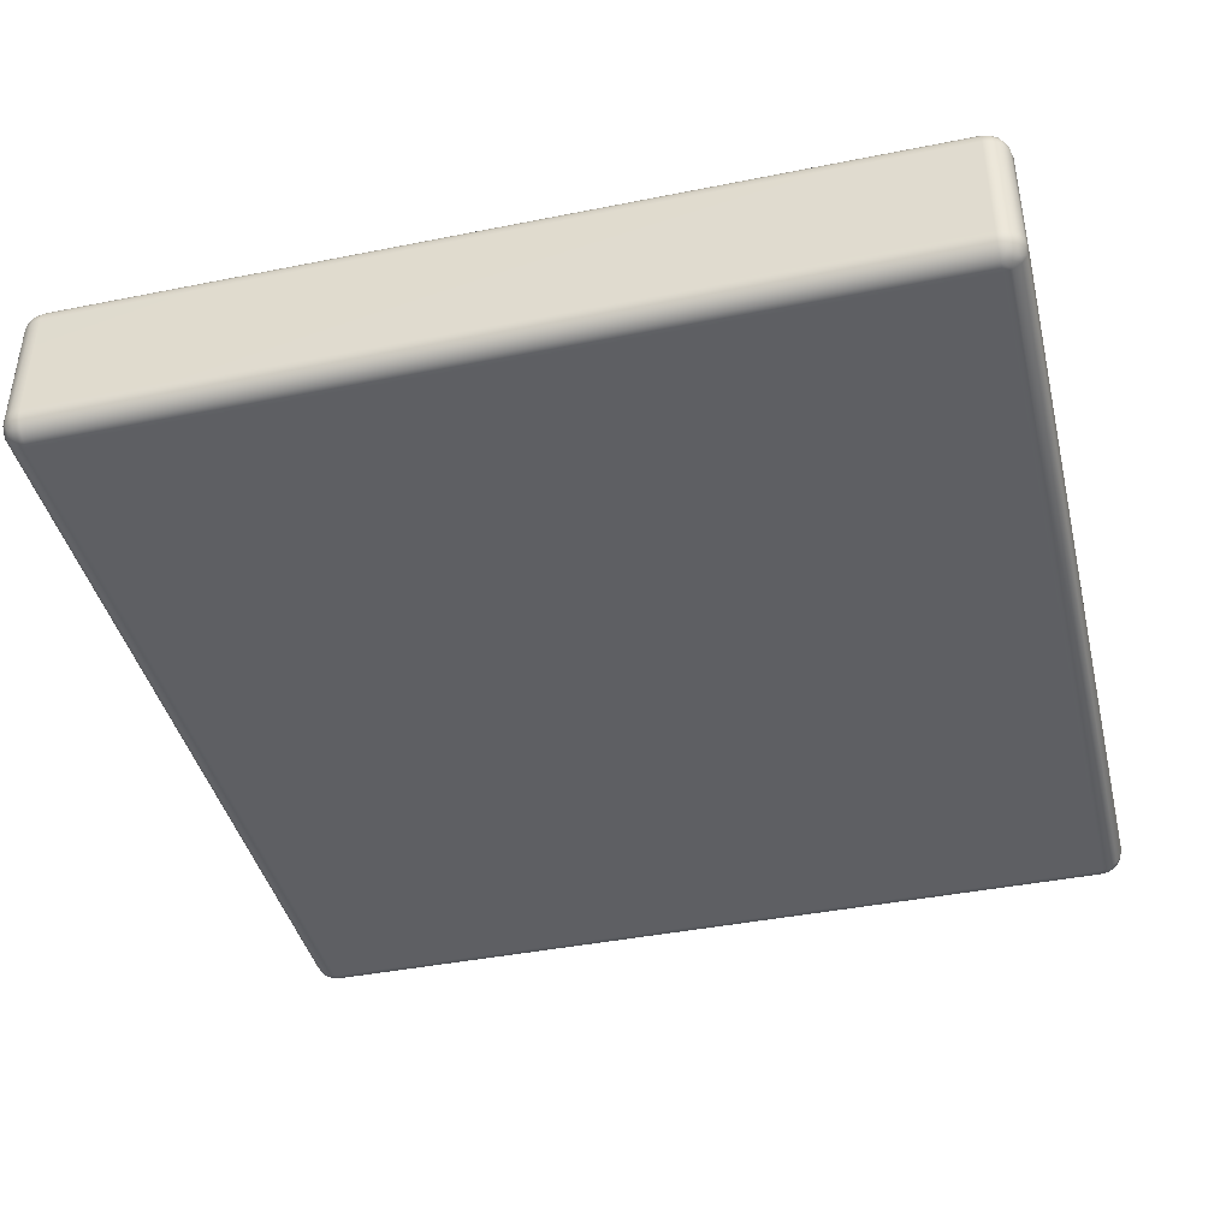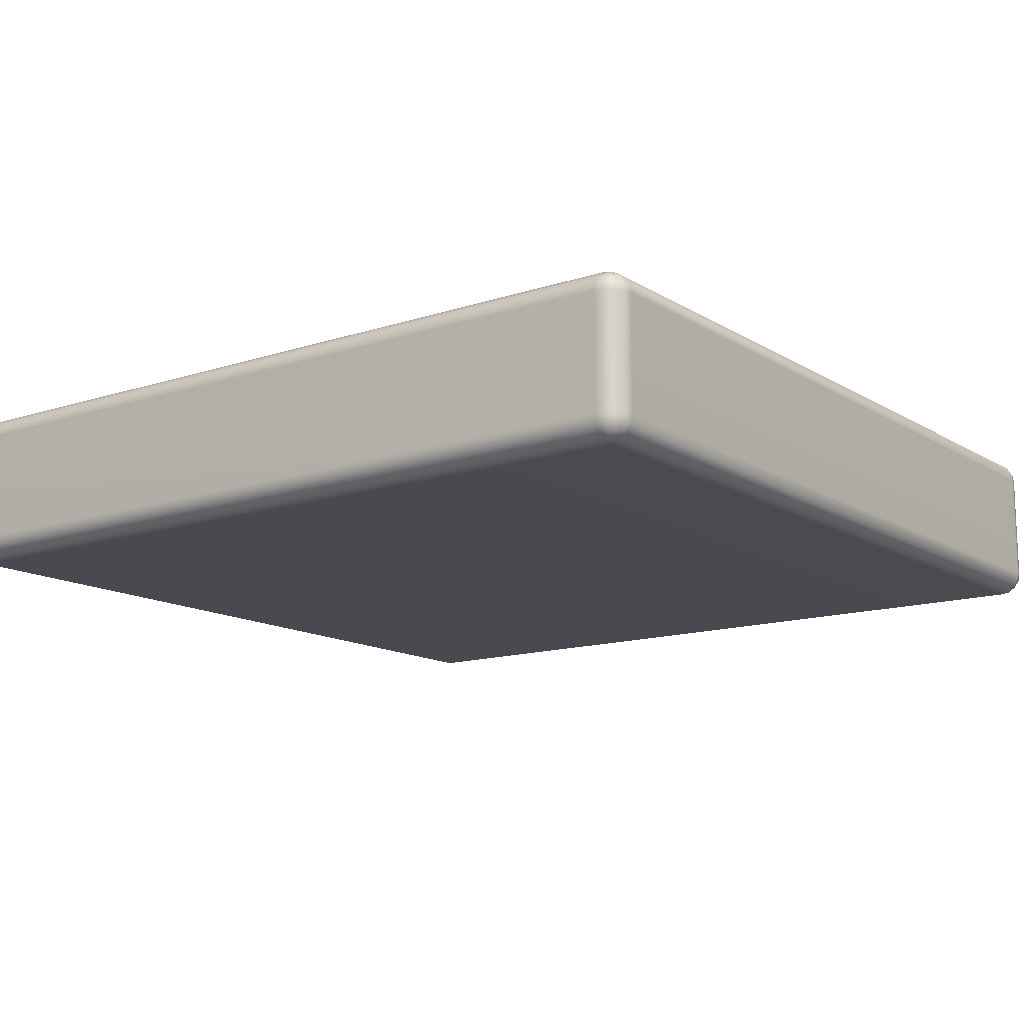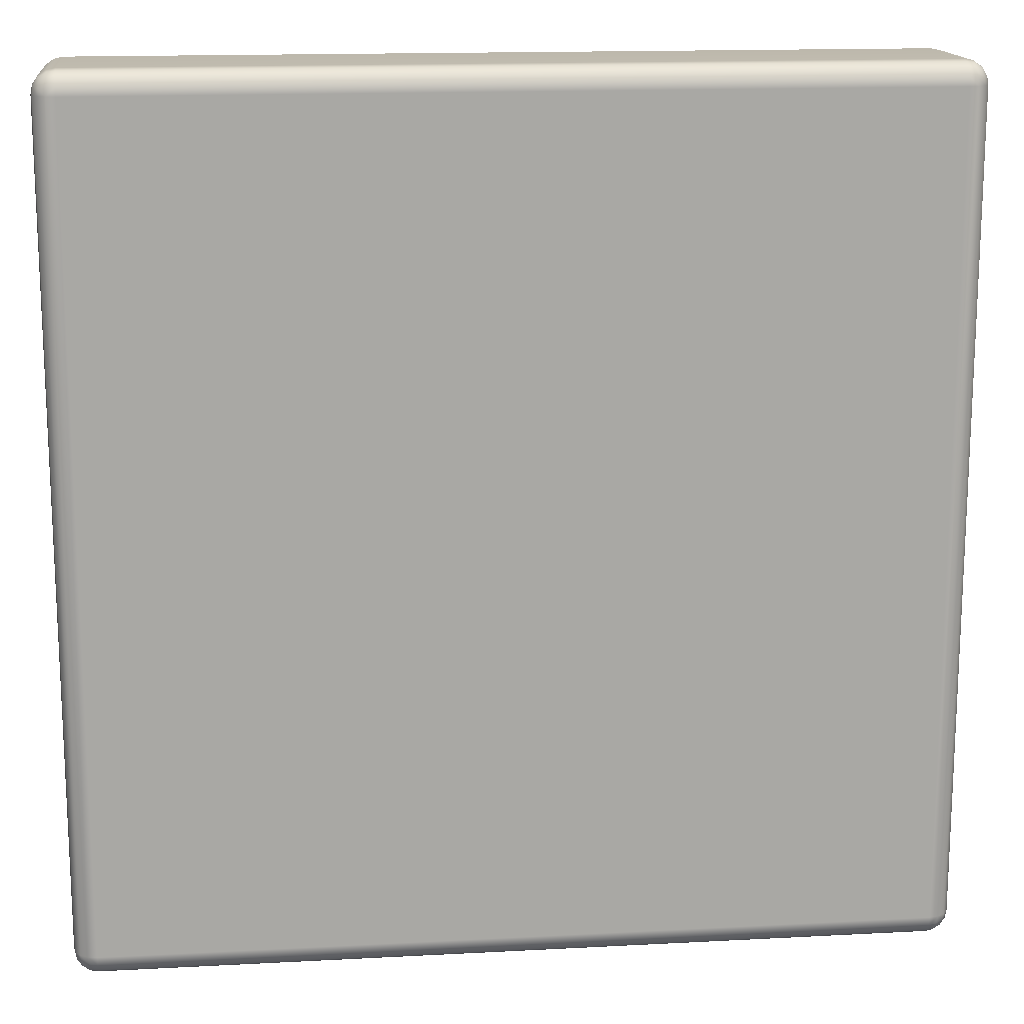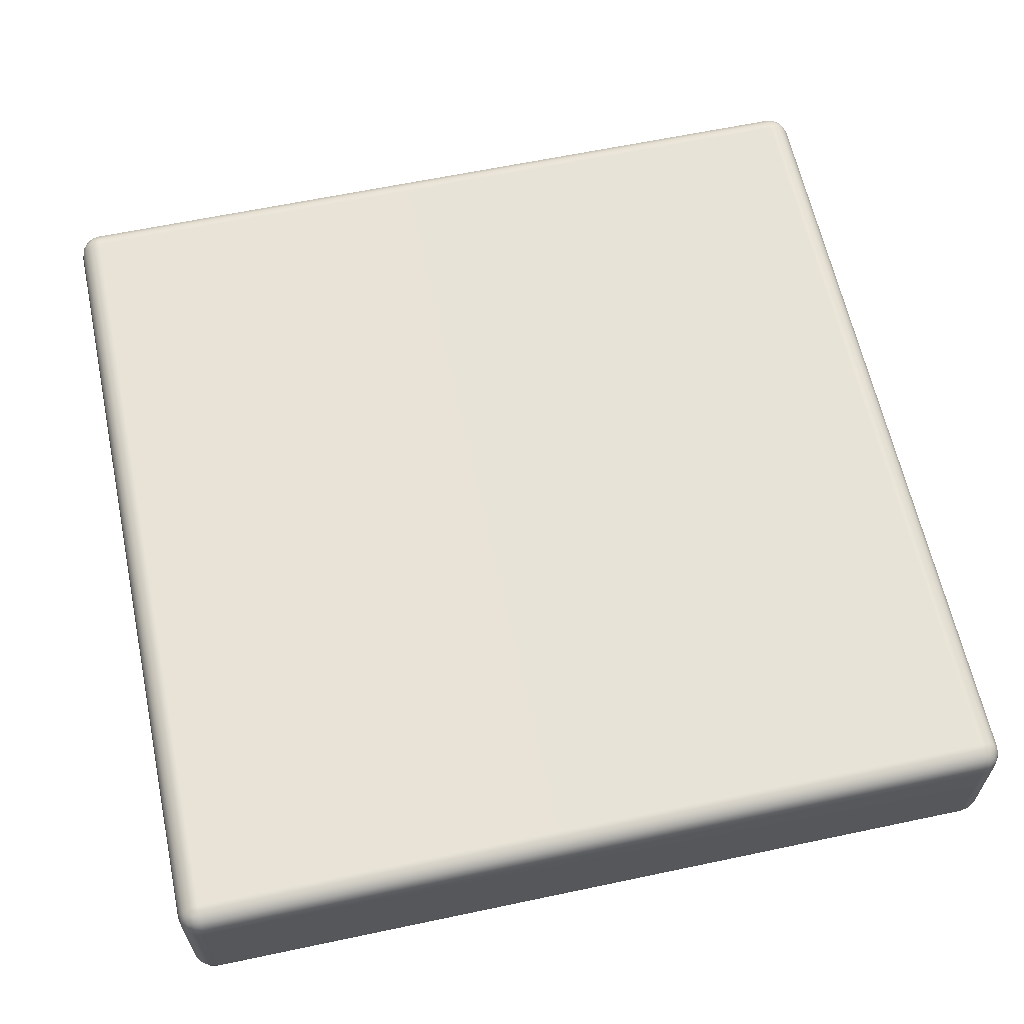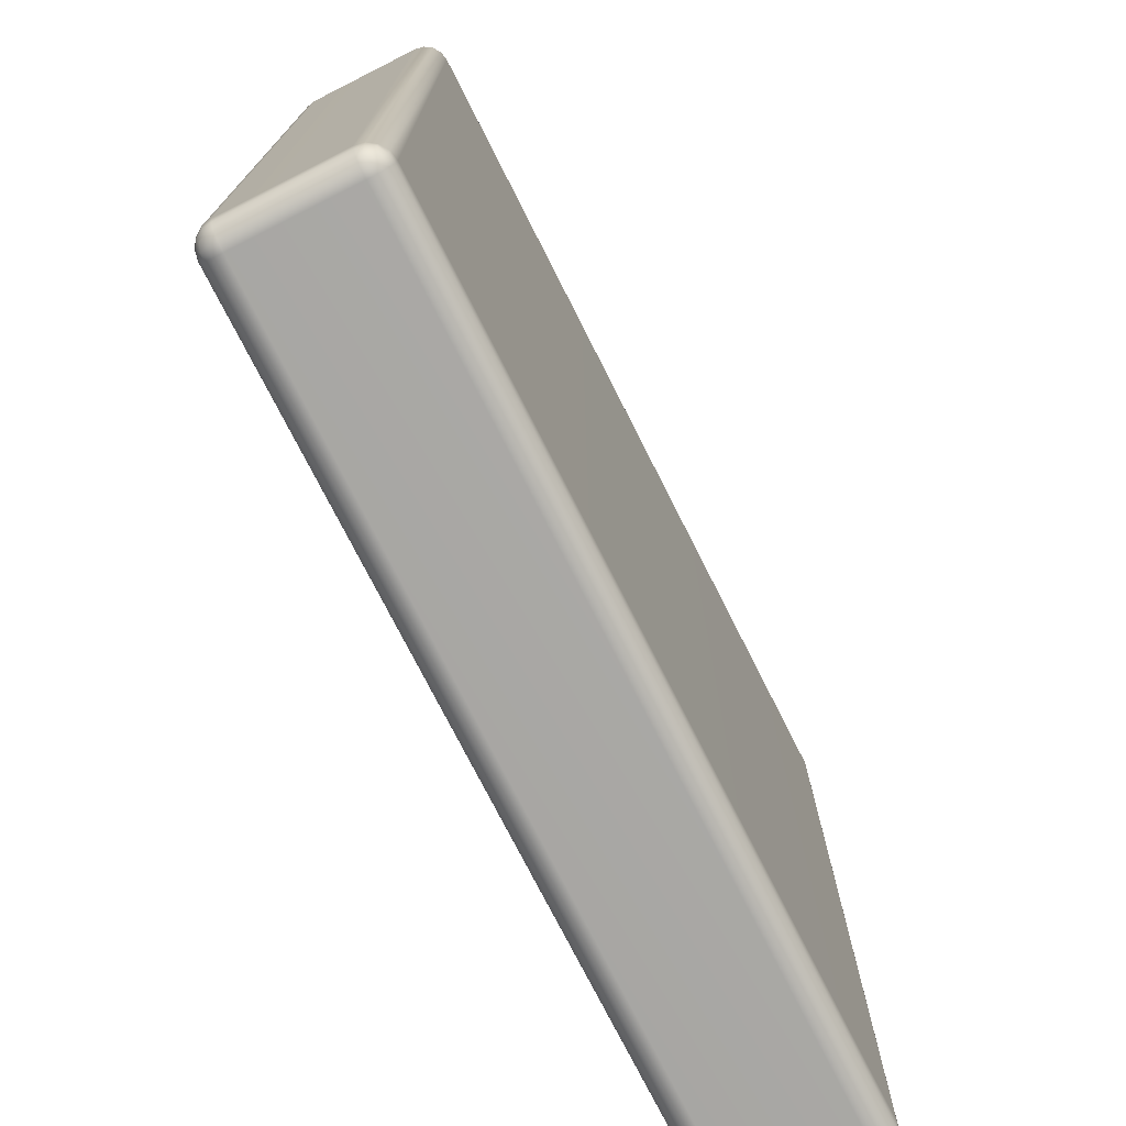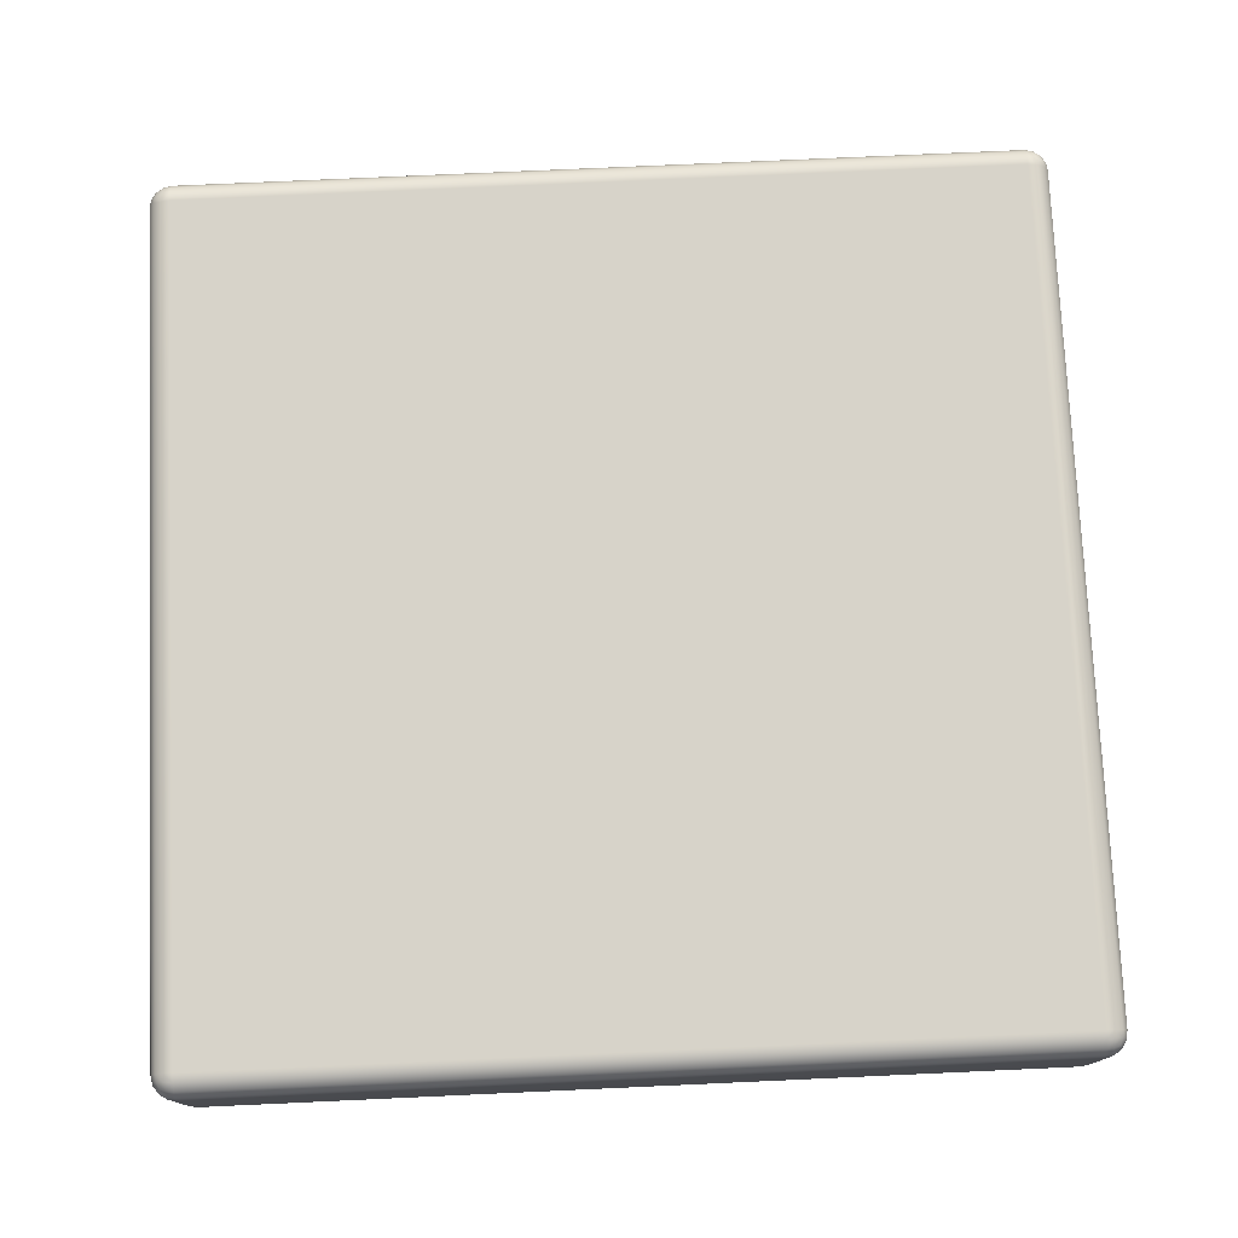
<metadata>
{"format":"obj","ext":"obj","renderer":"f3d","projection":"perspective","resolution":1024,"background":"white","views":[{"elev":-41.5,"azim":13.6,"up":"+Y"},{"elev":-13.6,"azim":36.5,"up":"+Y"},{"elev":15.4,"azim":-6.4,"up":"+Z"},{"elev":62.4,"azim":167.9,"up":"+Y"},{"elev":-74.7,"azim":-63.2,"up":"+Z"},{"elev":76.2,"azim":-2.6,"up":"+Y"}]}
</metadata>
<code>
g ENV_SY02_TIpToe_Block_MO
v 2.353 -0.5399 2.423
v 2.395 0.08676 2.395
v 2.395 -0.5399 2.395
v 2.353 0.08676 2.423
v 2.303 -0.5399 2.433
v 2.303 0.08676 2.433
v -2.303 0.08676 2.433
v -2.303 -0.5399 2.433
v -2.353 -0.5399 2.423
v -2.353 0.08676 2.423
v -2.395 -0.5399 2.395
v -2.395 0.08676 2.395
v -2.423 -0.5399 2.353
v -2.423 0.08676 2.353
v -2.433 -0.5399 2.303
v -2.433 0.08676 2.303
v -2.433 -0.5399 -2.303
v -2.433 0.08676 -2.303
v -2.423 -0.5399 -2.353
v -2.423 0.08676 -2.353
v -2.395 -0.5399 -2.395
v -2.395 0.08676 -2.395
v -2.353 -0.5399 -2.423
v -2.353 0.08676 -2.423
v -2.303 -0.5399 -2.433
v -2.303 0.08676 -2.433
v 2.303 0.08676 -2.433
v 2.303 -0.5399 -2.433
v 2.353 -0.5399 -2.423
v 2.353 0.08676 -2.423
v 2.395 -0.5399 -2.395
v 2.395 0.08676 -2.395
v 2.423 -0.5399 -2.353
v 2.423 0.08676 -2.353
v 2.433 -0.5399 -2.303
v 2.433 0.08676 -2.303
v 2.433 -0.5399 2.303
v 2.433 0.08676 2.303
v 2.423 -0.5399 2.353
v 2.423 0.08676 2.353
v 2.395 -0.5399 2.395
v 2.395 0.08676 2.395
v -2.433 -0.5399 -2.303
v -2.433 -0.5399 2.303
v -2.423 -0.5897 2.303
v -2.423 -0.5399 2.353
v -2.423 -0.5897 -2.303
v -2.423 -0.5399 -2.353
v -2.416 -0.5848 -2.348
v -2.395 -0.5399 -2.395
v -2.391 -0.5781 -2.391
v -2.353 -0.5399 -2.423
v -2.391 -0.6278 -2.341
v -2.416 -0.5848 2.348
v -2.395 -0.632 2.303
v -2.391 -0.5781 2.391
v -2.395 -0.5399 2.395
v -2.395 -0.632 -2.303
v -2.391 -0.6278 2.341
v -2.348 -0.5848 2.416
v -2.353 -0.5399 2.423
v -2.303 -0.5897 2.423
v -2.303 -0.5399 2.433
v -2.341 -0.6278 2.391
v -2.378 -0.615 2.378
v -2.353 -0.6602 2.303
v -2.348 -0.6535 2.348
v -2.303 -0.632 2.395
v 2.303 -0.5897 2.423
v 2.303 -0.5399 2.433
v 2.353 -0.5399 2.423
v 2.303 -0.632 2.395
v -2.303 -0.6602 2.353
v 2.348 -0.5848 2.416
v 2.303 -0.6602 2.353
v 2.391 -0.5781 2.391
v 2.395 -0.5399 2.395
v 2.341 -0.6278 2.391
v 2.416 -0.5848 2.348
v 2.423 -0.5399 2.353
v 2.423 -0.5897 2.303
v 2.433 -0.5399 2.303
v 2.391 -0.6278 2.341
v 2.378 -0.615 2.378
v 2.348 -0.6535 2.348
v 2.395 -0.632 2.303
v 2.423 -0.5897 -2.303
v 2.433 -0.5399 -2.303
v 2.423 -0.5399 -2.353
v 2.353 -0.6602 2.303
v 2.395 -0.632 -2.303
v 2.416 -0.5848 -2.348
v 2.353 -0.6602 -2.303
v 2.303 -0.67 2.303
v 2.391 -0.5781 -2.391
v 2.395 -0.5399 -2.395
v 2.391 -0.6278 -2.341
v 2.303 -0.67 -2.303
v -2.303 -0.67 2.303
v -2.303 -0.67 -2.303
v -2.353 -0.6602 -2.303
v 2.303 -0.6602 -2.353
v -2.348 -0.6535 -2.348
v -2.303 -0.6602 -2.353
v 2.348 -0.6535 -2.348
v -2.341 -0.6278 -2.391
v 2.303 -0.632 -2.395
v 2.341 -0.6278 -2.391
v -2.378 -0.615 -2.378
v -2.303 -0.632 -2.395
v -2.348 -0.5848 -2.416
v -2.303 -0.5897 -2.423
v -2.303 -0.5399 -2.433
v 2.303 -0.5399 -2.433
v 2.303 -0.5897 -2.423
v 2.353 -0.5399 -2.423
v 2.348 -0.5848 -2.416
v 2.378 -0.615 -2.378
v -2.423 0.1366 -2.303
v -2.433 0.08676 2.303
v -2.433 0.08676 -2.303
v -2.423 0.08676 -2.353
v -2.423 0.1366 2.303
v -2.423 0.08676 2.353
v -2.416 0.1317 2.348
v -2.395 0.08676 2.395
v -2.391 0.1249 2.391
v -2.353 0.08676 2.423
v -2.391 0.1747 2.341
v -2.416 0.1317 -2.348
v -2.395 0.1788 -2.303
v -2.391 0.1249 -2.391
v -2.395 0.08676 -2.395
v -2.395 0.1788 2.303
v -2.391 0.1747 -2.341
v -2.348 0.1317 -2.416
v -2.353 0.08676 -2.423
v -2.303 0.1366 -2.423
v -2.303 0.08676 -2.433
v -2.341 0.1747 -2.391
v -2.378 0.1619 -2.378
v -2.353 0.207 -2.303
v -2.348 0.2003 -2.348
v -2.303 0.1788 -2.395
v 2.303 0.1366 -2.423
v 2.303 0.08676 -2.433
v 2.353 0.08676 -2.423
v 2.303 0.1788 -2.395
v -2.303 0.207 -2.353
v 2.348 0.1317 -2.416
v 2.303 0.207 -2.353
v 2.391 0.1249 -2.391
v 2.395 0.08676 -2.395
v 2.341 0.1747 -2.391
v 2.416 0.1317 -2.348
v 2.423 0.08676 -2.353
v 2.423 0.1366 -2.303
v 2.433 0.08676 -2.303
v 2.391 0.1747 -2.341
v 2.378 0.1619 -2.378
v 2.348 0.2003 -2.348
v 2.395 0.1788 -2.303
v 2.423 0.1366 2.303
v 2.433 0.08676 2.303
v 2.423 0.08676 2.353
v 2.353 0.207 -2.303
v 2.395 0.1788 2.303
v 2.416 0.1317 2.348
v 2.353 0.207 2.303
v 2.303 0.2169 -2.303
v 2.391 0.1249 2.391
v 2.395 0.08676 2.395
v 2.391 0.1747 2.341
v 2.303 0.2169 2.303
v -2.303 0.2169 -2.303
v -2.353 0.207 2.303
v -2.303 0.2169 2.303
v 2.303 0.207 2.353
v -2.348 0.2003 2.348
v -2.303 0.207 2.353
v 2.348 0.2003 2.348
v -2.341 0.1747 2.391
v 2.303 0.1788 2.395
v 2.341 0.1747 2.391
v -2.378 0.1619 2.378
v -2.303 0.1788 2.395
v -2.348 0.1317 2.416
v -2.303 0.1366 2.423
v -2.303 0.08676 2.433
v 2.303 0.08676 2.433
v 2.303 0.1366 2.423
v 2.353 0.08676 2.423
v 2.348 0.1317 2.416
v 2.378 0.1619 2.378
g ENV_SY02_TIpToe_Block_MO_0
f 3 2 1
f 2 4 1
f 1 4 5
f 4 6 5
f 5 6 7
f 8 5 7
f 9 8 7
f 10 9 7
f 11 9 10
f 12 11 10
f 13 11 12
f 14 13 12
f 15 13 14
f 16 15 14
f 15 16 17
f 16 18 17
f 19 17 18
f 20 19 18
f 21 19 20
f 22 21 20
f 23 21 22
f 24 23 22
f 25 23 24
f 26 25 24
f 26 27 25
f 27 28 25
f 28 27 29
f 27 30 29
f 29 30 31
f 30 32 31
f 31 32 33
f 32 34 33
f 33 34 35
f 34 36 35
f 37 35 36
f 38 37 36
f 37 38 39
f 38 40 39
f 39 40 41
f 40 42 41
f 45 44 43
f 44 45 46
f 47 45 43
f 43 48 47
f 48 49 47
f 48 50 49
f 50 51 49
f 50 52 51
f 47 49 53
f 49 51 53
f 45 54 46
f 55 45 47
f 45 55 54
f 46 54 56
f 57 46 56
f 58 47 53
f 58 55 47
f 55 59 54
f 54 59 56
f 57 56 60
f 61 57 60
f 61 60 62
f 63 61 62
f 60 56 64
f 62 60 64
f 59 65 56
f 56 65 64
f 64 65 59
f 55 66 59
f 66 55 58
f 67 64 59
f 66 67 59
f 68 64 67
f 68 62 64
f 63 62 69
f 70 63 69
f 70 69 71
f 69 62 72
f 62 68 72
f 73 68 67
f 73 67 66
f 69 74 71
f 69 72 74
f 72 68 75
f 68 73 75
f 71 74 76
f 77 71 76
f 72 78 74
f 72 75 78
f 74 78 76
f 77 76 79
f 80 77 79
f 80 79 81
f 82 80 81
f 79 76 83
f 81 79 83
f 78 84 76
f 76 84 83
f 83 84 78
f 85 83 78
f 75 85 78
f 86 83 85
f 86 81 83
f 82 81 87
f 88 82 87
f 88 87 89
f 90 85 75
f 90 86 85
f 81 86 91
f 87 81 91
f 87 92 89
f 87 91 92
f 91 86 93
f 86 90 93
f 94 90 75
f 75 73 94
f 89 92 95
f 96 89 95
f 91 97 92
f 91 93 97
f 92 97 95
f 90 94 98
f 93 90 98
f 73 99 94
f 99 73 66
f 98 94 100
f 94 99 100
f 99 66 101
f 100 99 101
f 101 66 58
f 98 102 93
f 98 100 102
f 101 58 103
f 58 53 103
f 100 101 104
f 101 103 104
f 100 104 102
f 102 105 93
f 93 105 97
f 103 53 106
f 104 103 106
f 102 104 107
f 102 107 105
f 105 108 97
f 107 108 105
f 53 109 106
f 51 109 53
f 106 109 51
f 104 110 107
f 110 104 106
f 111 106 51
f 110 106 111
f 52 111 51
f 112 111 52
f 112 110 111
f 113 112 52
f 112 113 114
f 107 110 115
f 110 112 115
f 115 112 114
f 107 115 108
f 114 116 115
f 116 117 115
f 115 117 108
f 116 96 117
f 96 95 117
f 117 95 108
f 95 118 108
f 108 118 97
f 97 118 95
f 121 120 119
f 121 119 122
f 120 123 119
f 120 124 123
f 124 125 123
f 124 126 125
f 126 127 125
f 126 128 127
f 123 125 129
f 125 127 129
f 119 130 122
f 119 123 131
f 119 131 130
f 122 130 132
f 133 122 132
f 134 123 129
f 123 134 131
f 131 135 130
f 130 135 132
f 133 132 136
f 137 133 136
f 137 136 138
f 139 137 138
f 136 132 140
f 138 136 140
f 135 141 132
f 132 141 140
f 140 141 135
f 131 142 135
f 131 134 142
f 143 140 135
f 142 143 135
f 144 140 143
f 144 138 140
f 139 138 145
f 146 139 145
f 146 145 147
f 145 138 148
f 138 144 148
f 149 144 143
f 149 143 142
f 145 150 147
f 145 148 150
f 148 144 151
f 144 149 151
f 147 150 152
f 153 147 152
f 148 154 150
f 148 151 154
f 150 154 152
f 153 152 155
f 156 153 155
f 156 155 157
f 158 156 157
f 155 152 159
f 157 155 159
f 154 160 152
f 152 160 159
f 159 160 154
f 161 159 154
f 151 161 154
f 162 159 161
f 162 157 159
f 157 163 158
f 163 164 158
f 164 163 165
f 166 161 151
f 166 162 161
f 167 163 157
f 162 167 157
f 163 168 165
f 163 167 168
f 169 167 162
f 166 169 162
f 170 166 151
f 151 149 170
f 165 168 171
f 172 165 171
f 167 173 168
f 167 169 173
f 168 173 171
f 170 174 166
f 174 169 166
f 149 175 170
f 174 170 175
f 175 149 142
f 142 176 175
f 134 176 142
f 177 174 175
f 176 177 175
f 174 178 169
f 174 177 178
f 176 134 179
f 134 129 179
f 177 176 180
f 176 179 180
f 177 180 178
f 178 181 169
f 169 181 173
f 179 129 182
f 180 179 182
f 178 180 183
f 178 183 181
f 181 184 173
f 183 184 181
f 129 185 182
f 127 185 129
f 182 185 127
f 180 186 183
f 186 180 182
f 187 182 127
f 186 182 187
f 128 187 127
f 188 187 128
f 188 186 187
f 189 188 128
f 188 189 190
f 183 186 191
f 186 188 191
f 191 188 190
f 183 191 184
f 190 192 191
f 192 193 191
f 191 193 184
f 192 172 193
f 172 171 193
f 193 171 184
f 171 194 184
f 184 194 173
f 173 194 171

</code>
